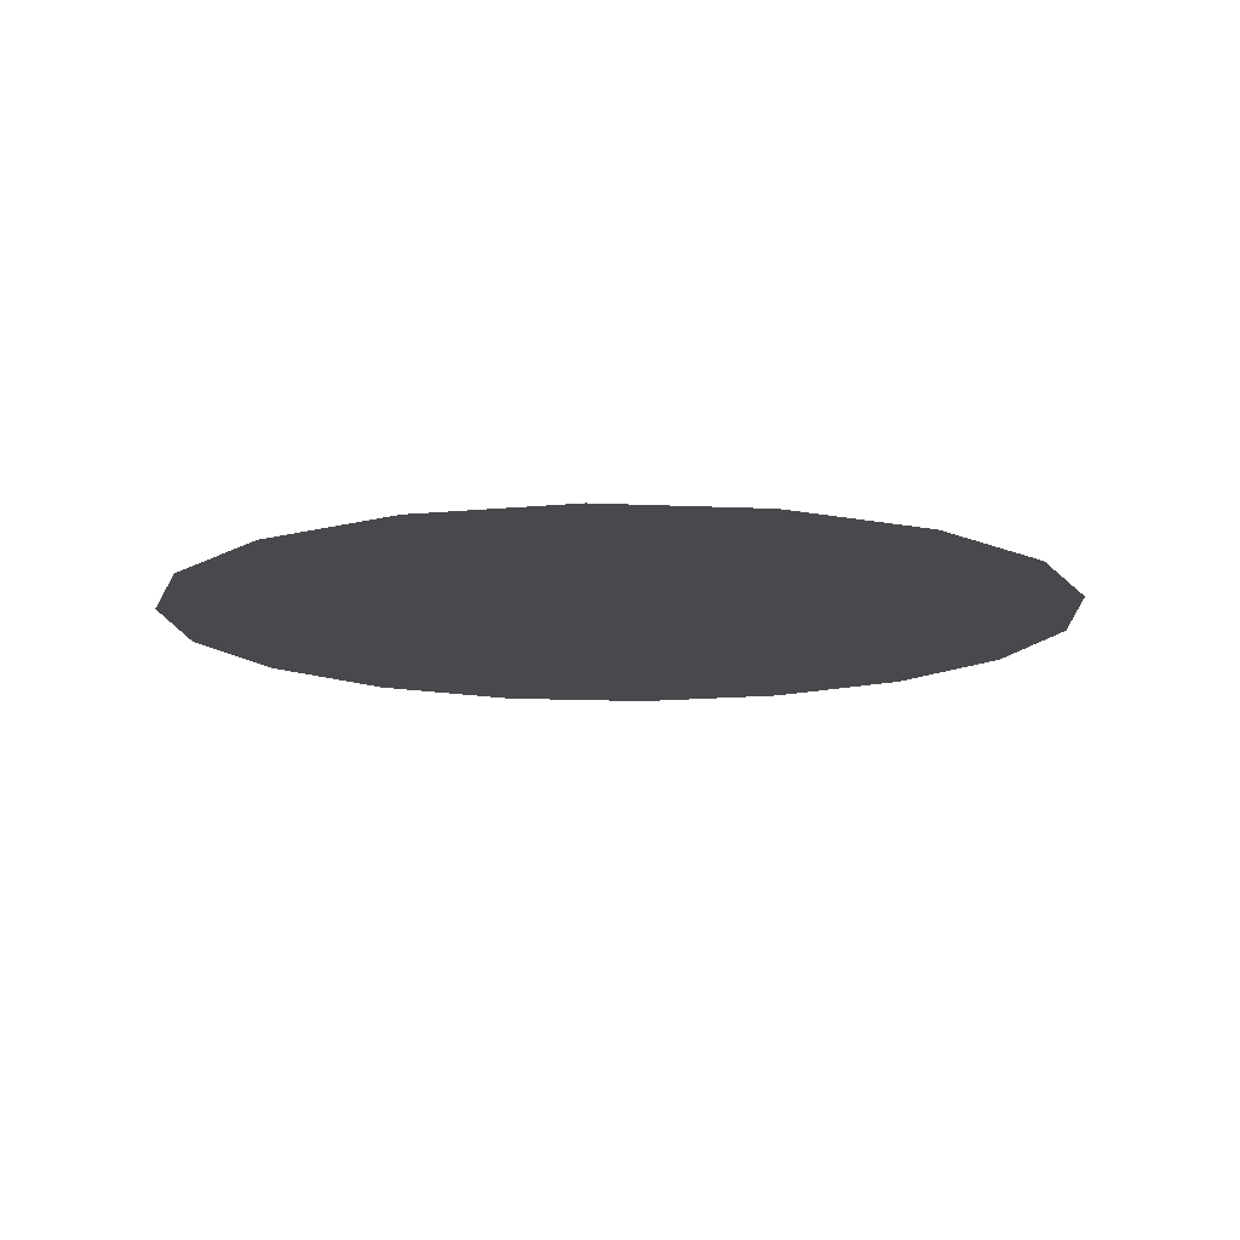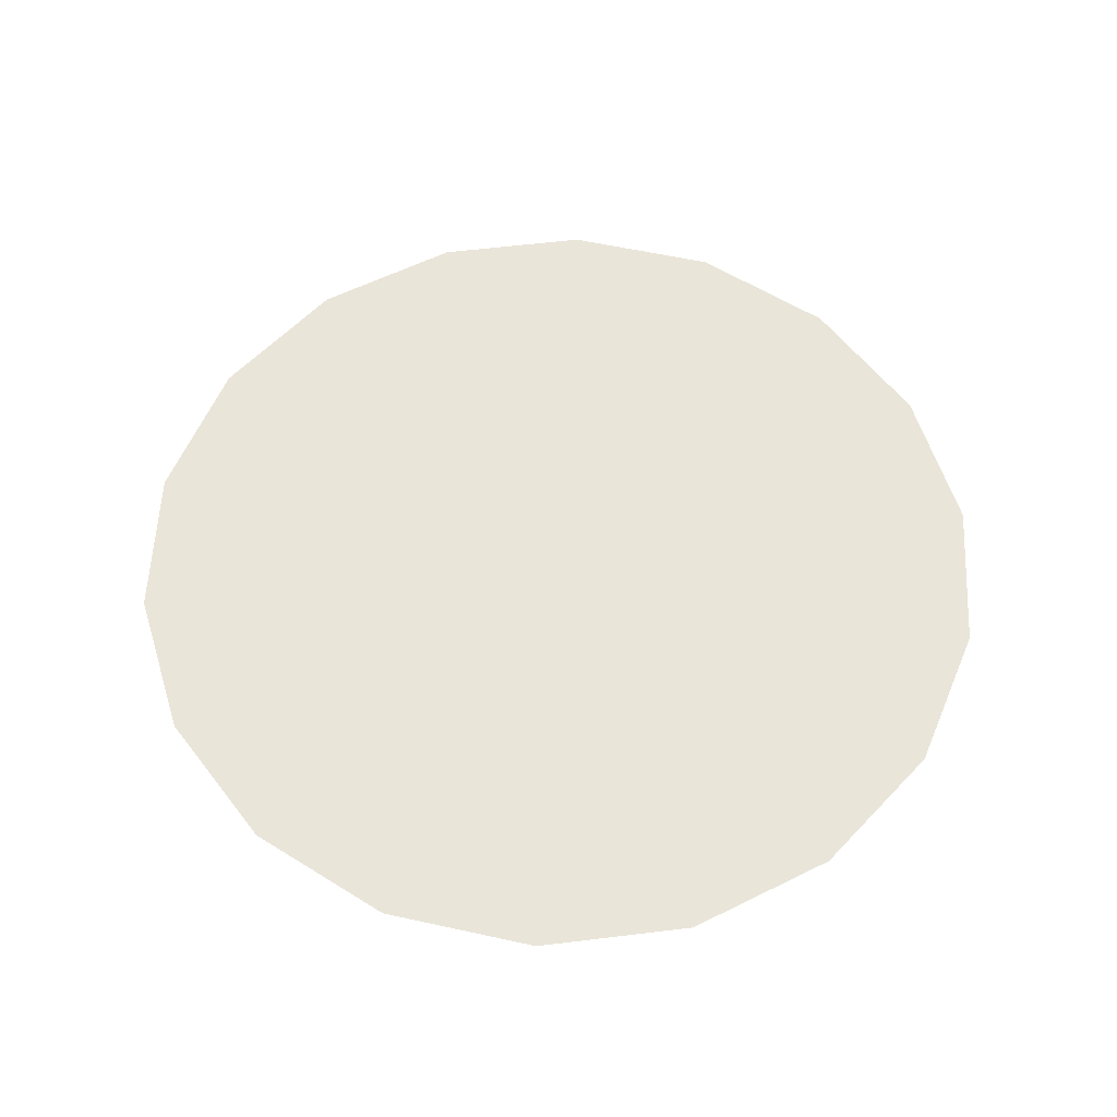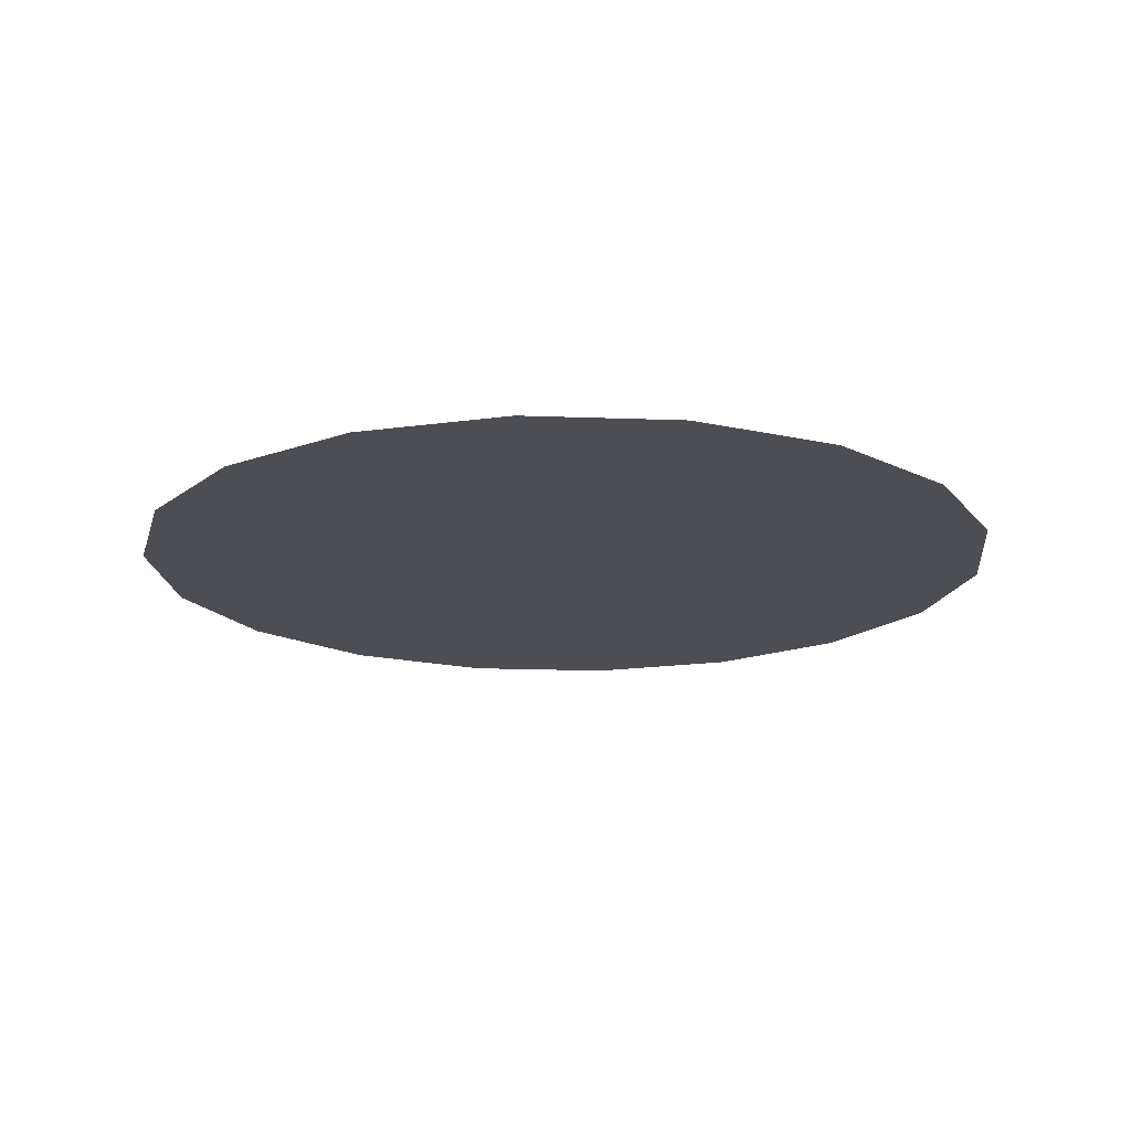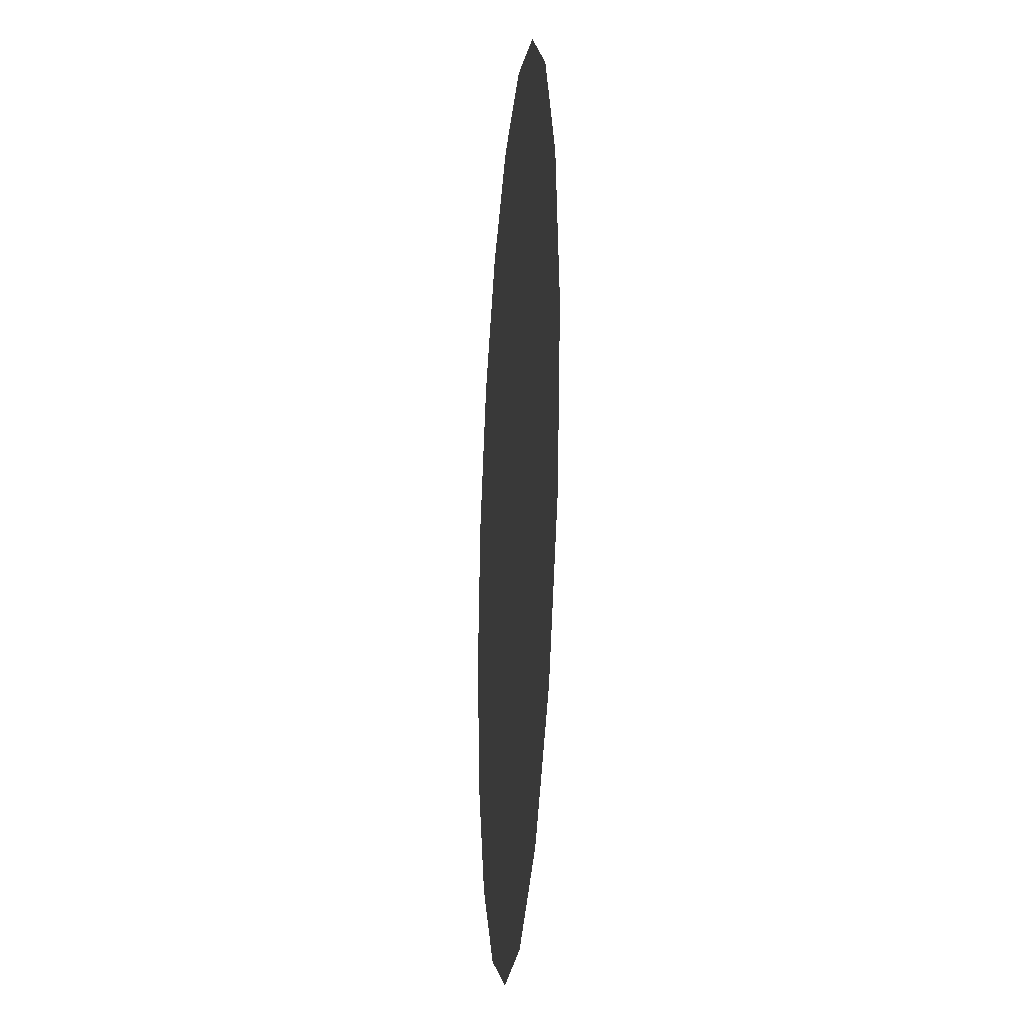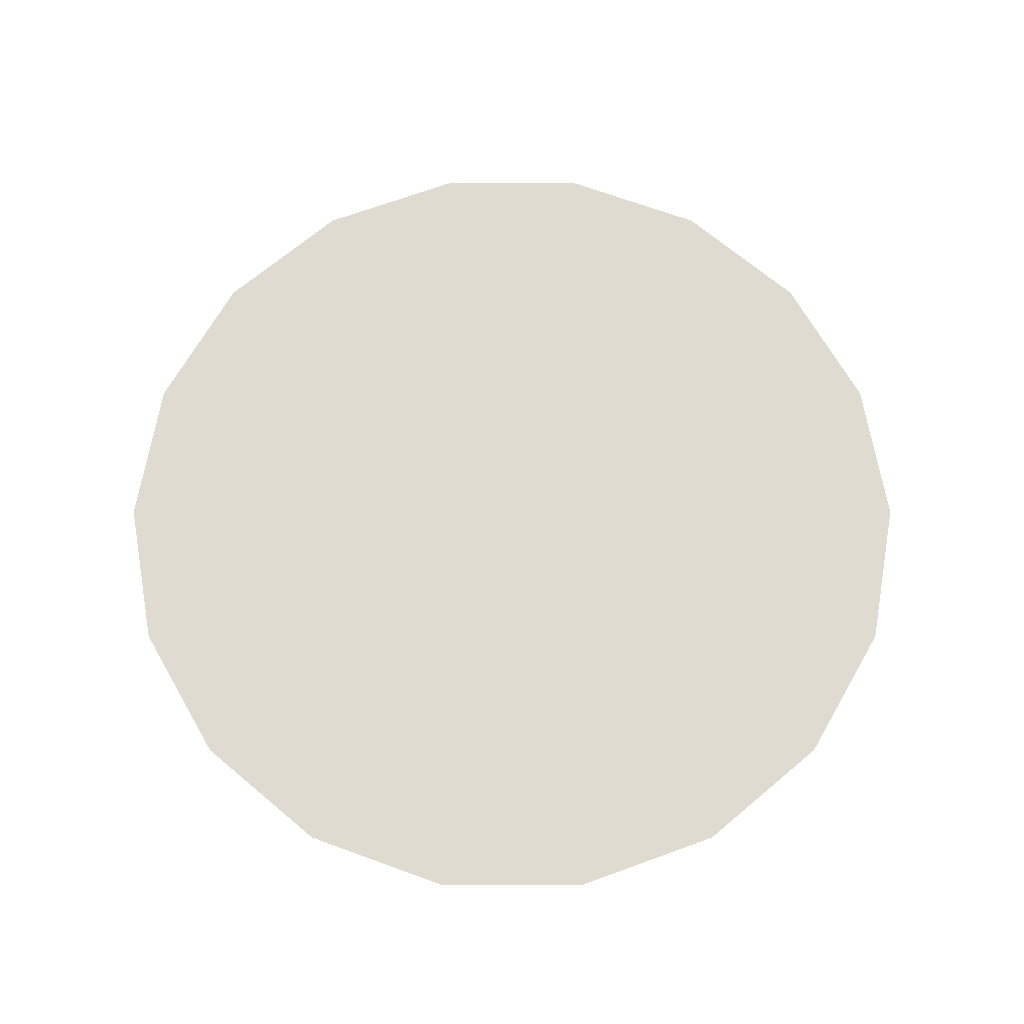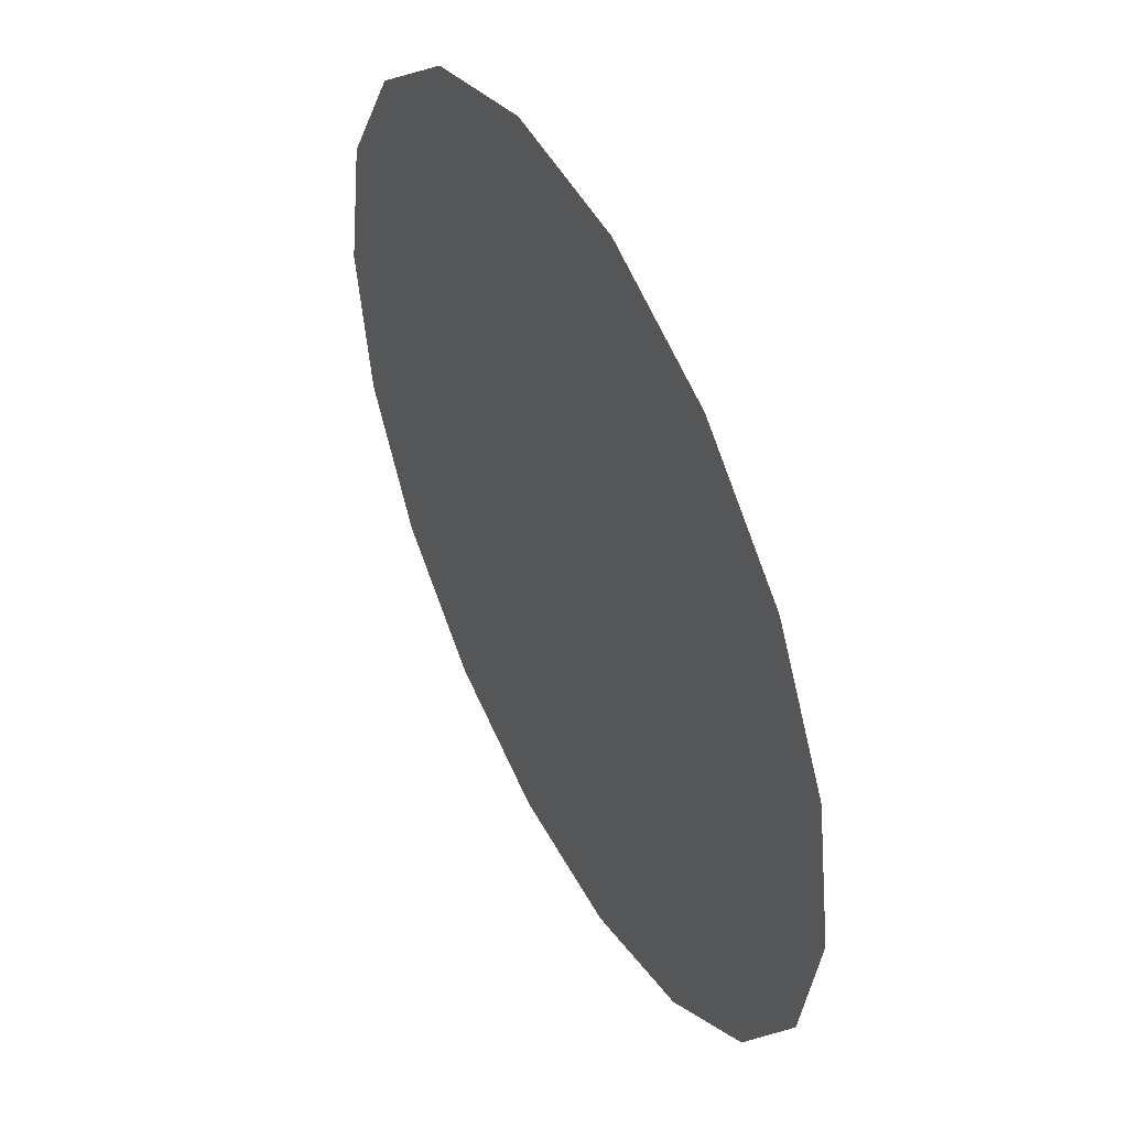
<metadata>
{"format":"obj","ext":"obj","renderer":"f3d","projection":"perspective","resolution":1024,"background":"white","views":[{"elev":-12.1,"azim":-146.5,"up":"+Z"},{"elev":58.1,"azim":172.8,"up":"+Z"},{"elev":-17.3,"azim":35.7,"up":"+Z"},{"elev":-22.1,"azim":-94.9,"up":"+Y"},{"elev":69.8,"azim":120.0,"up":"+Z"},{"elev":48.3,"azim":63.0,"up":"+Y"}]}
</metadata>
<code>
g Sphere_Plane_01
v 0.4689 -0.1707 -7.749e-09
v -8.952e-08 1.534e-08 0
v 0.3822 -0.3207 -1.371e-08
v 0.499 1.375e-07 0
v 0.2495 -0.4321 -1.848e-08
v 0.4689 0.1707 7.749e-09
v 0.08665 -0.4914 -2.086e-08
v 0.3822 0.3207 1.431e-08
v -0.08665 -0.4914 -2.086e-08
v 0.2495 0.4321 1.907e-08
v -0.2495 -0.4321 -1.848e-08
v 0.08665 0.4914 2.146e-08
v -0.3822 -0.3207 -1.371e-08
v -0.08665 0.4914 2.146e-08
v -0.4689 -0.1707 -7.749e-09
v -0.2495 0.4321 1.907e-08
v -0.499 -1.068e-07 0
v -0.3822 0.3207 1.431e-08
v -0.4689 0.1707 7.749e-09
g Sphere_Plane_01_0
f 3 2 1
f 1 2 4
f 5 2 3
f 4 2 6
f 7 2 5
f 6 2 8
f 9 2 7
f 8 2 10
f 11 2 9
f 10 2 12
f 13 2 11
f 12 2 14
f 15 2 13
f 14 2 16
f 17 2 15
f 16 2 18
f 19 2 17
f 18 2 19

</code>
